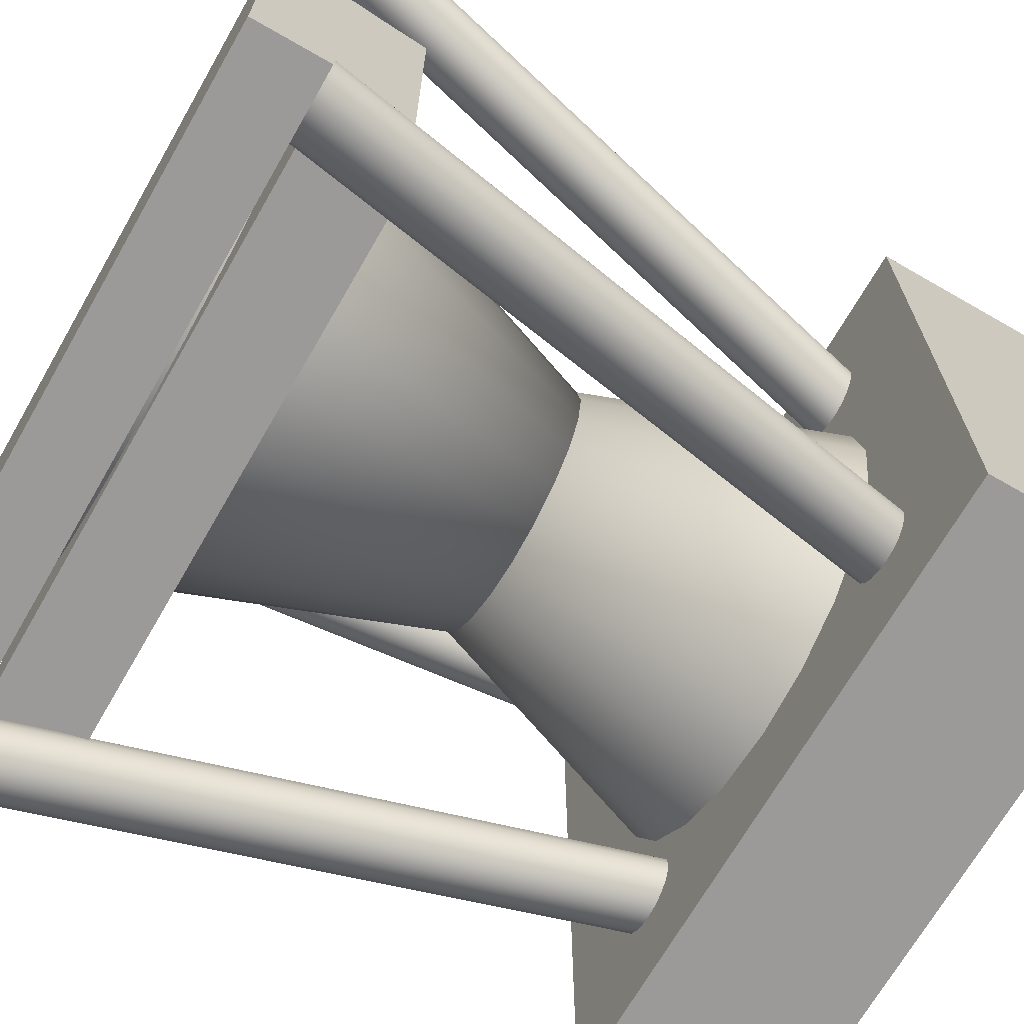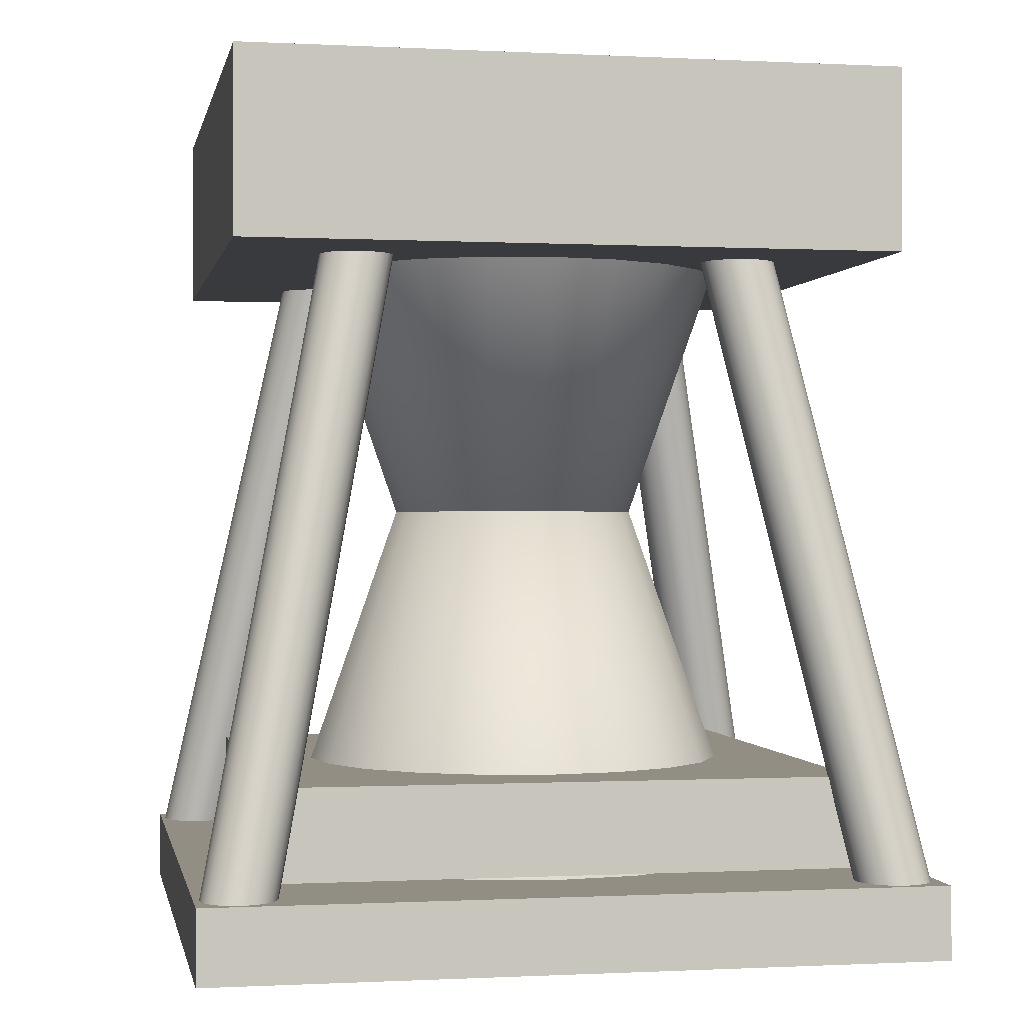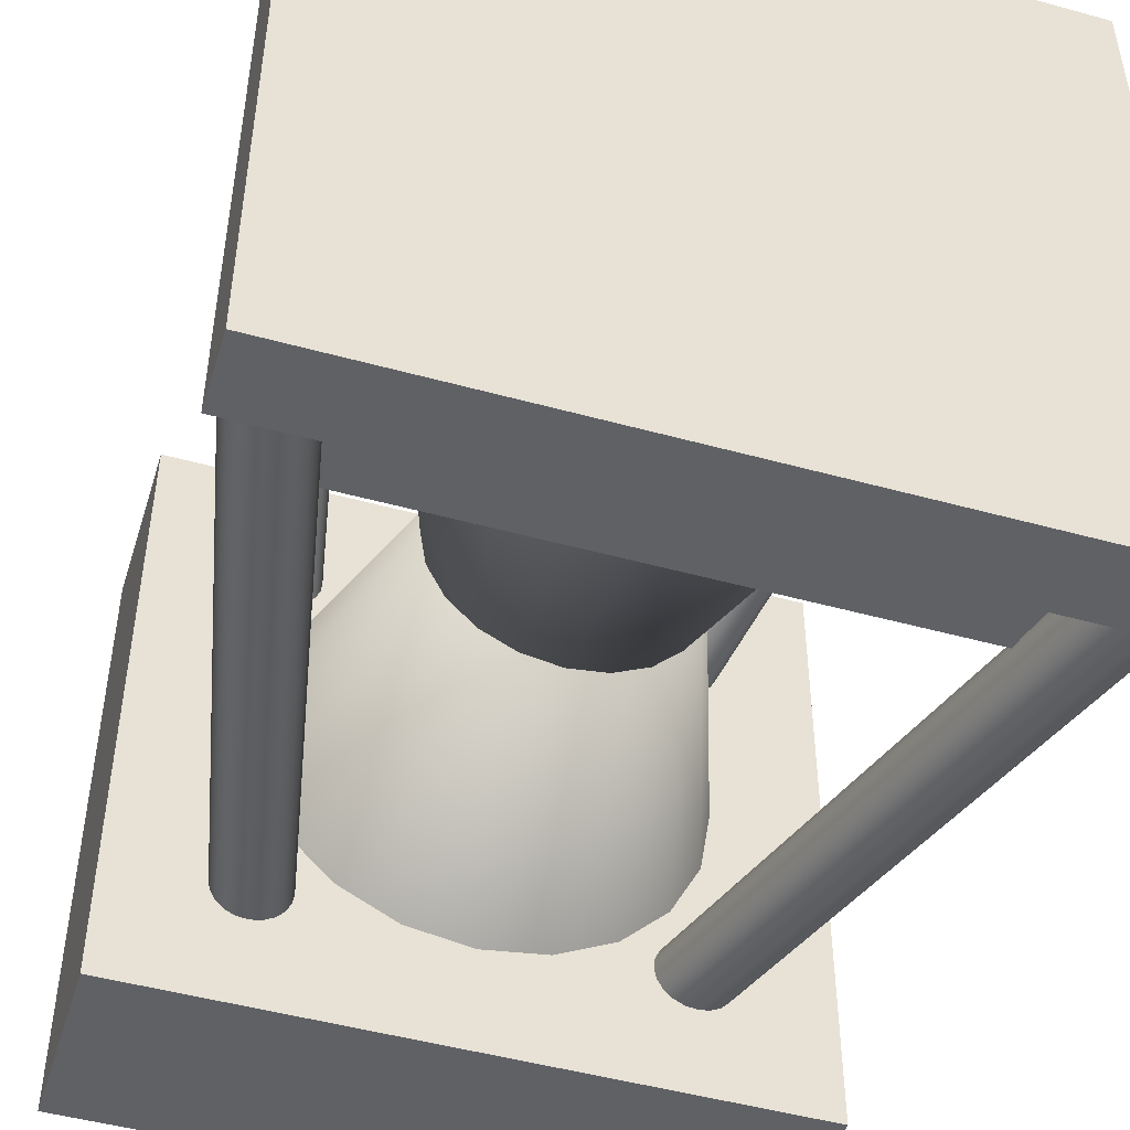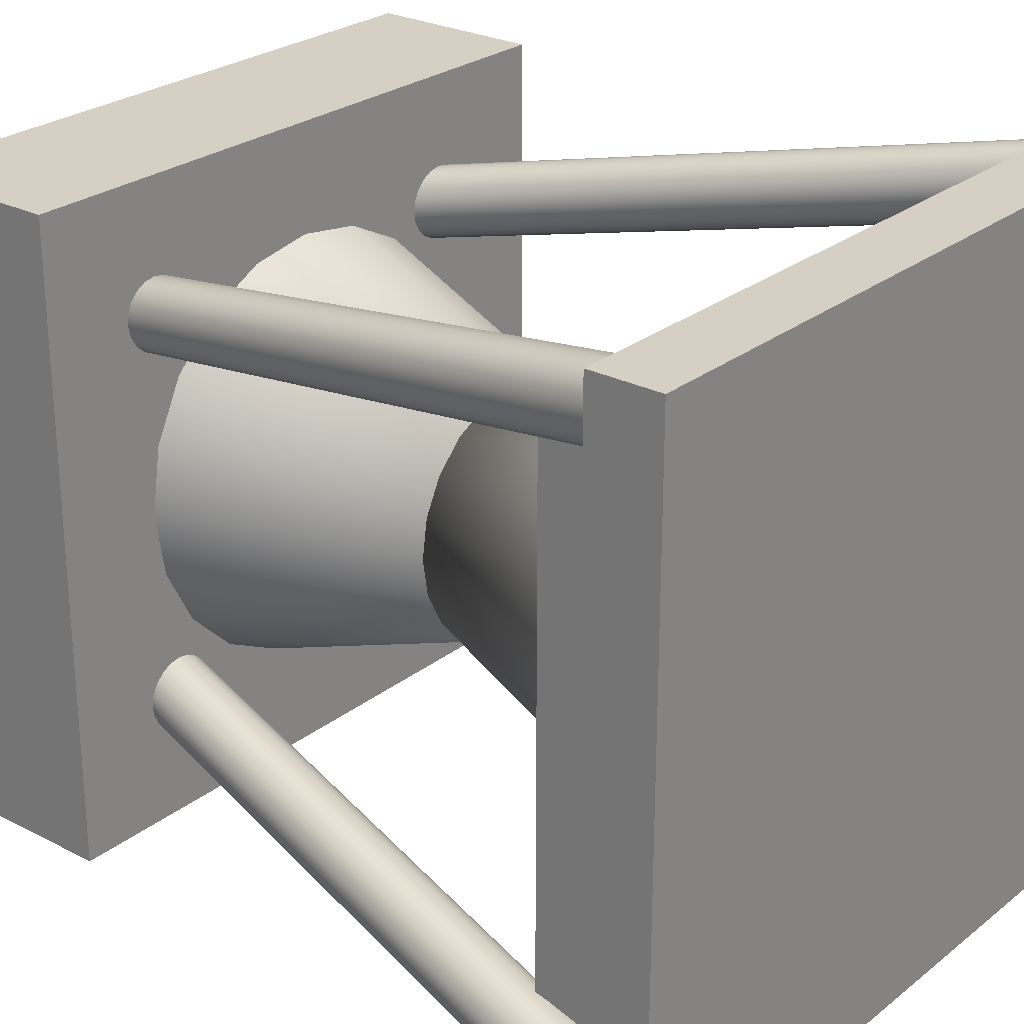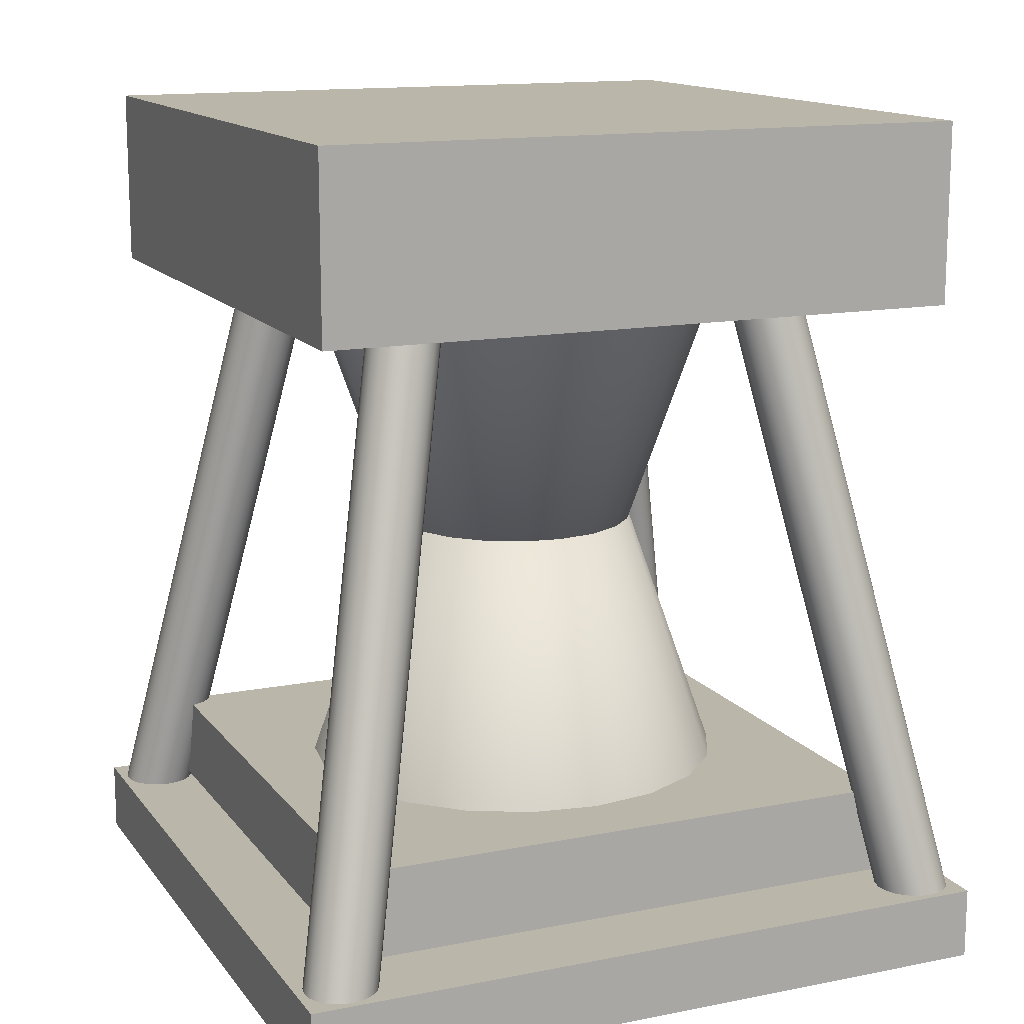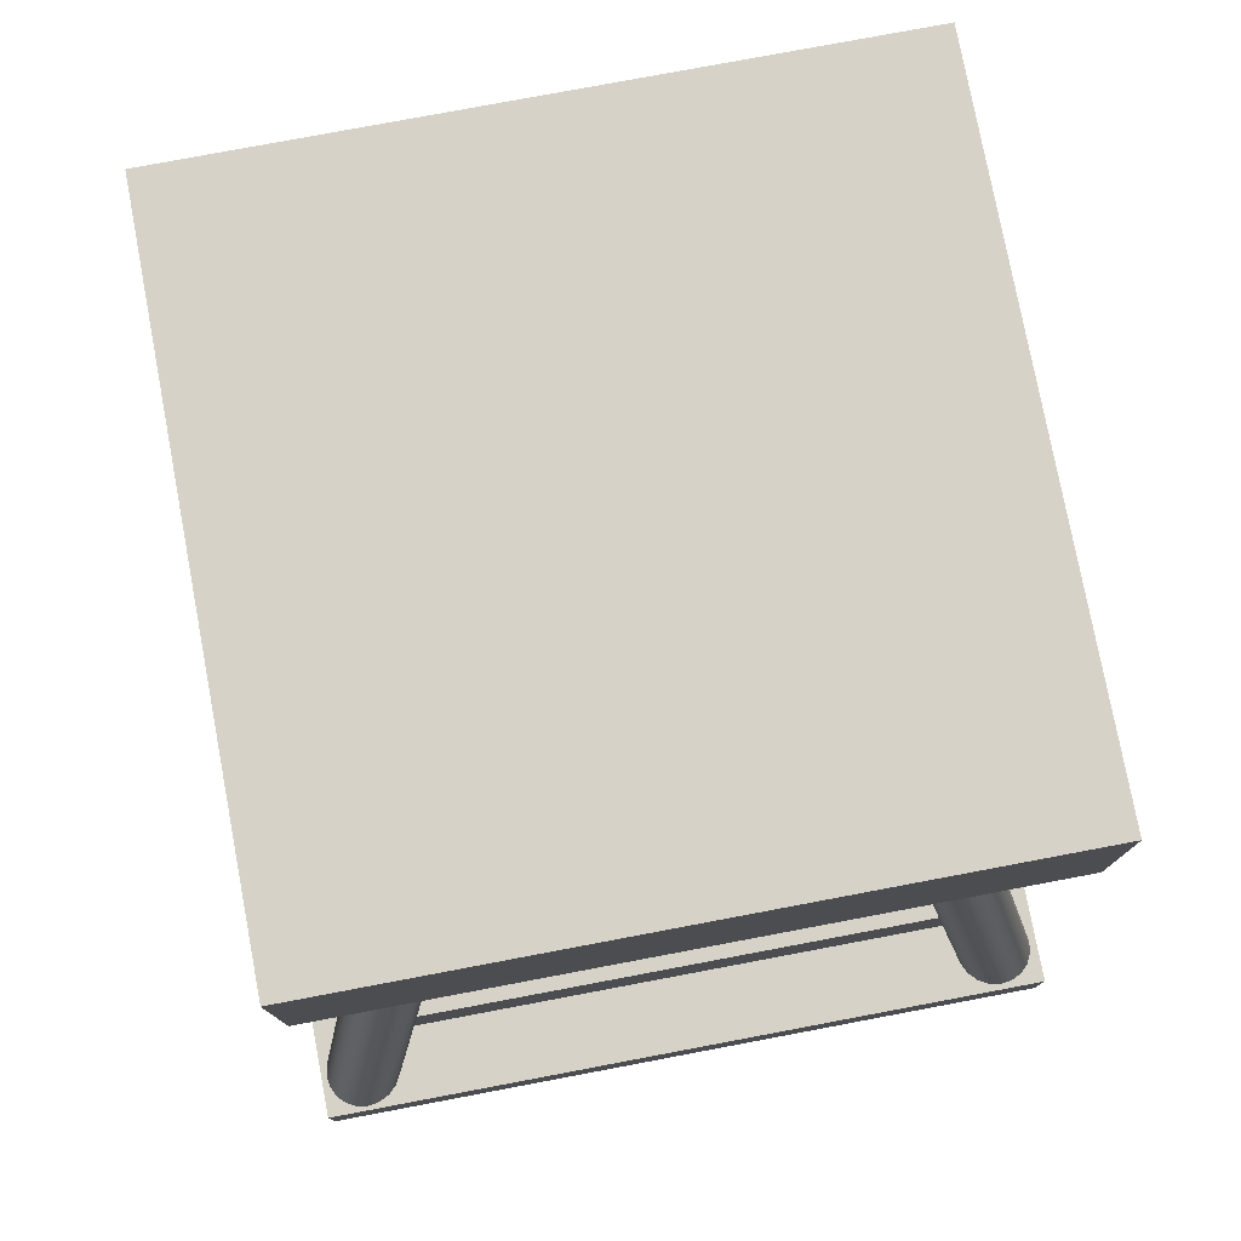
<metadata>
{"format":"obj","ext":"obj","renderer":"f3d","projection":"perspective","resolution":1024,"background":"white","views":[{"elev":-69.3,"azim":60.1,"up":"+Z"},{"elev":-0.3,"azim":169.1,"up":"+Y"},{"elev":-48.6,"azim":-17.1,"up":"+Z"},{"elev":26.0,"azim":-50.7,"up":"+Z"},{"elev":14.0,"azim":-113.6,"up":"+Y"},{"elev":77.6,"azim":79.3,"up":"+Y"}]}
</metadata>
<code>
g default
v 0.6657 0.1 -0.2163
v 0.5663 0.1 -0.4114
v 0.4114 0.1 -0.5663
v 0.2163 0.1 -0.6657
v 0 0.1 -0.7
v -0.2163 0.1 -0.6657
v -0.4114 0.1 -0.5663
v -0.5663 0.1 -0.4114
v -0.6657 0.1 -0.2163
v -0.7 0.1 0
v -0.6657 0.1 0.2163
v -0.5663 0.1 0.4114
v -0.4114 0.1 0.5663
v -0.2163 0.1 0.6657
v -0 0.1 0.7
v 0.2163 0.1 0.6657
v 0.4114 0.1 0.5663
v 0.5663 0.1 0.4114
v 0.6657 0.1 0.2163
v 0.7 0.1 0
v 0 2.1 0
g pCone1
f 1 20 19 18 17 16 15 14 13 12 11 10 9 8 7 6 5 4 3 2
f 1 2 21
f 2 3 21
f 3 4 21
f 4 5 21
f 5 6 21
f 6 7 21
f 7 8 21
f 8 9 21
f 9 10 21
f 10 11 21
f 11 12 21
f 12 13 21
f 13 14 21
f 14 15 21
f 15 16 21
f 16 17 21
f 17 18 21
f 18 19 21
f 19 20 21
f 20 1 21
g default
v 0.6657 2.1 0.2163
v 0.5663 2.1 0.4114
v 0.4114 2.1 0.5663
v 0.2163 2.1 0.6657
v 0 2.1 0.7
v -0.2163 2.1 0.6657
v -0.4114 2.1 0.5663
v -0.5663 2.1 0.4114
v -0.6657 2.1 0.2163
v -0.7 2.1 -0
v -0.6657 2.1 -0.2163
v -0.5663 2.1 -0.4114
v -0.4114 2.1 -0.5663
v -0.2163 2.1 -0.6657
v -0 2.1 -0.7
v 0.2163 2.1 -0.6657
v 0.4114 2.1 -0.5663
v 0.5663 2.1 -0.4114
v 0.6657 2.1 -0.2163
v 0.7 2.1 -0
v 0 0.1 0
g pCone2
f 22 41 40 39 38 37 36 35 34 33 32 31 30 29 28 27 26 25 24 23
f 22 23 42
f 23 24 42
f 24 25 42
f 25 26 42
f 26 27 42
f 27 28 42
f 28 29 42
f 29 30 42
f 30 31 42
f 31 32 42
f 32 33 42
f 33 34 42
f 34 35 42
f 35 36 42
f 36 37 42
f 37 38 42
f 38 39 42
f 39 40 42
f 40 41 42
f 41 22 42
g default
v 0.9884 0.06229 -0.918
v 0.9744 0.06501 -0.9459
v 0.9527 0.06509 -0.9685
v 0.9254 0.06253 -0.9834
v 0.8951 0.05757 -0.9894
v 0.8648 0.0507 -0.9858
v 0.8374 0.0426 -0.9729
v 0.8157 0.03405 -0.9521
v 0.8018 0.02589 -0.9253
v 0.797 0.01893 -0.8951
v 0.8018 0.01383 -0.8647
v 0.8157 0.01111 -0.8368
v 0.8374 0.01103 -0.8142
v 0.8648 0.01359 -0.7992
v 0.8951 0.01855 -0.7933
v 0.9254 0.02542 -0.7969
v 0.9527 0.03352 -0.8098
v 0.9744 0.04207 -0.8306
v 0.9884 0.05023 -0.8574
v 0.9932 0.05719 -0.8875
v 0.5982 1.986 -0.5353
v 0.5843 1.989 -0.5632
v 0.5626 1.989 -0.5858
v 0.5352 1.986 -0.6008
v 0.5049 1.981 -0.6067
v 0.4746 1.975 -0.6031
v 0.4473 1.966 -0.5902
v 0.4256 1.958 -0.5694
v 0.4116 1.95 -0.5426
v 0.4068 1.943 -0.5125
v 0.4116 1.938 -0.482
v 0.4256 1.935 -0.4541
v 0.4473 1.935 -0.4315
v 0.4746 1.937 -0.4166
v 0.5049 1.942 -0.4106
v 0.5352 1.949 -0.4142
v 0.5626 1.957 -0.4271
v 0.5843 1.966 -0.4479
v 0.5982 1.974 -0.4747
v 0.603 1.981 -0.5049
v 0.8951 0.03806 -0.8913
v 0.5049 1.962 -0.5087
g pCylinder1
f 43 44 64 63
f 44 45 65 64
f 45 46 66 65
f 46 47 67 66
f 47 48 68 67
f 48 49 69 68
f 49 50 70 69
f 50 51 71 70
f 51 52 72 71
f 52 53 73 72
f 53 54 74 73
f 54 55 75 74
f 55 56 76 75
f 56 57 77 76
f 57 58 78 77
f 58 59 79 78
f 59 60 80 79
f 60 61 81 80
f 61 62 82 81
f 62 43 63 82
f 44 43 83
f 45 44 83
f 46 45 83
f 47 46 83
f 48 47 83
f 49 48 83
f 50 49 83
f 51 50 83
f 52 51 83
f 53 52 83
f 54 53 83
f 55 54 83
f 56 55 83
f 57 56 83
f 58 57 83
f 59 58 83
f 60 59 83
f 61 60 83
f 62 61 83
f 43 62 83
f 63 64 84
f 64 65 84
f 65 66 84
f 66 67 84
f 67 68 84
f 68 69 84
f 69 70 84
f 70 71 84
f 71 72 84
f 72 73 84
f 73 74 84
f 74 75 84
f 75 76 84
f 76 77 84
f 77 78 84
f 78 79 84
f 79 80 84
f 80 81 84
f 81 82 84
f 82 63 84
g default
v -0.9 1.8 0.9
v 0.9 1.8 0.9
v -0.9 2.3 0.9
v 0.9 2.3 0.9
v -0.9 2.3 -0.9
v 0.9 2.3 -0.9
v -0.9 1.8 -0.9
v 0.9 1.8 -0.9
g polySurface2 pCube5
f 85 86 88 87
f 87 88 90 89
f 89 90 92 91
f 91 92 86 85
f 86 92 90 88
f 91 85 87 89
g default
v -0.8 0.125 0.8
v 0.8 0.125 0.8
v -0.8 0.375 0.8
v 0.8 0.375 0.8
v -0.8 0.375 -0.8
v 0.8 0.375 -0.8
v -0.8 0.125 -0.8
v 0.8 0.125 -0.8
g pCube5 polySurface3
f 93 94 96 95
f 95 96 98 97
f 97 98 100 99
f 99 100 94 93
f 94 100 98 96
f 99 93 95 97
g default
v -1 -0.1 1
v 1 -0.1 1
v -1 0.1 1
v 1 0.1 1
v -1 0.1 -1
v 1 0.1 -1
v -1 -0.1 -1
v 1 -0.1 -1
g pCube5 polySurface4
f 101 102 104 103
f 103 104 106 105
f 105 106 108 107
f 107 108 102 101
f 102 108 106 104
f 107 101 103 105
g default
v -0.7971 0.01463 0.8721
v -0.81 0.01145 0.8438
v -0.8309 0.01088 0.8205
v -0.8577 0.01298 0.8045
v -0.8878 0.01754 0.7974
v -0.9183 0.02411 0.7999
v -0.9462 0.03206 0.8117
v -0.9687 0.04059 0.8317
v -0.9836 0.04889 0.8579
v -0.9896 0.05613 0.8878
v -0.9859 0.0616 0.9183
v -0.973 0.06478 0.9467
v -0.9521 0.06535 0.97
v -0.9253 0.06325 0.9859
v -0.8951 0.05869 0.993
v -0.8647 0.05212 0.9905
v -0.8368 0.04418 0.9787
v -0.8143 0.03564 0.9587
v -0.7993 0.02735 0.9325
v -0.7934 0.02011 0.9027
v -0.4141 1.938 0.4817
v -0.427 1.935 0.4533
v -0.4479 1.935 0.43
v -0.4747 1.937 0.4141
v -0.5049 1.941 0.407
v -0.5353 1.948 0.4095
v -0.5632 1.956 0.4213
v -0.5857 1.964 0.4413
v -0.6007 1.973 0.4675
v -0.6066 1.98 0.4973
v -0.6029 1.985 0.5279
v -0.59 1.989 0.5562
v -0.5691 1.989 0.5795
v -0.5423 1.987 0.5955
v -0.5122 1.982 0.6026
v -0.4817 1.976 0.6001
v -0.4538 1.968 0.5883
v -0.4313 1.959 0.5683
v -0.4164 1.951 0.5421
v -0.4104 1.944 0.5122
v -0.8915 0.03812 0.8952
v -0.5085 1.962 0.5048
g pasted__pCylinder1 group
f 109 110 130 129
f 110 111 131 130
f 111 112 132 131
f 112 113 133 132
f 113 114 134 133
f 114 115 135 134
f 115 116 136 135
f 116 117 137 136
f 117 118 138 137
f 118 119 139 138
f 119 120 140 139
f 120 121 141 140
f 121 122 142 141
f 122 123 143 142
f 123 124 144 143
f 124 125 145 144
f 125 126 146 145
f 126 127 147 146
f 127 128 148 147
f 128 109 129 148
f 110 109 149
f 111 110 149
f 112 111 149
f 113 112 149
f 114 113 149
f 115 114 149
f 116 115 149
f 117 116 149
f 118 117 149
f 119 118 149
f 120 119 149
f 121 120 149
f 122 121 149
f 123 122 149
f 124 123 149
f 125 124 149
f 126 125 149
f 127 126 149
f 128 127 149
f 109 128 149
f 129 130 150
f 130 131 150
f 131 132 150
f 132 133 150
f 133 134 150
f 134 135 150
f 135 136 150
f 136 137 150
f 137 138 150
f 138 139 150
f 139 140 150
f 140 141 150
f 141 142 150
f 142 143 150
f 143 144 150
f 144 145 150
f 145 146 150
f 146 147 150
f 147 148 150
f 148 129 150
g default
v -0.7971 0.02377 -0.9181
v -0.81 0.03168 -0.9455
v -0.8309 0.04006 -0.9672
v -0.8577 0.04811 -0.9811
v -0.8878 0.05504 -0.986
v -0.9183 0.06016 -0.9811
v -0.9462 0.06298 -0.9672
v -0.9687 0.06322 -0.9455
v -0.9836 0.06086 -0.9181
v -0.9896 0.05612 -0.8877
v -0.9859 0.04948 -0.8574
v -0.973 0.04157 -0.83
v -0.9521 0.03319 -0.8083
v -0.9253 0.02514 -0.7943
v -0.8951 0.01821 -0.7895
v -0.8647 0.01309 -0.7943
v -0.8368 0.01027 -0.8083
v -0.8143 0.01003 -0.83
v -0.7993 0.01239 -0.8574
v -0.7934 0.01713 -0.8877
v -0.4141 1.951 -0.5426
v -0.427 1.958 -0.57
v -0.4479 1.967 -0.5917
v -0.4747 1.975 -0.6057
v -0.5049 1.982 -0.6105
v -0.5353 1.987 -0.6057
v -0.5632 1.99 -0.5917
v -0.5857 1.99 -0.57
v -0.6007 1.988 -0.5426
v -0.6066 1.983 -0.5123
v -0.6029 1.976 -0.4819
v -0.59 1.968 -0.4545
v -0.5691 1.96 -0.4328
v -0.5423 1.952 -0.4189
v -0.5122 1.945 -0.414
v -0.4817 1.94 -0.4189
v -0.4538 1.937 -0.4328
v -0.4313 1.937 -0.4545
v -0.4164 1.939 -0.4819
v -0.4104 1.944 -0.5123
v -0.8915 0.03662 -0.8877
v -0.5085 1.963 -0.5123
g pasted__pasted__pCylinder1 pasted__group group1
f 151 152 172 171
f 152 153 173 172
f 153 154 174 173
f 154 155 175 174
f 155 156 176 175
f 156 157 177 176
f 157 158 178 177
f 158 159 179 178
f 159 160 180 179
f 160 161 181 180
f 161 162 182 181
f 162 163 183 182
f 163 164 184 183
f 164 165 185 184
f 165 166 186 185
f 166 167 187 186
f 167 168 188 187
f 168 169 189 188
f 169 170 190 189
f 170 151 171 190
f 152 151 191
f 153 152 191
f 154 153 191
f 155 154 191
f 156 155 191
f 157 156 191
f 158 157 191
f 159 158 191
f 160 159 191
f 161 160 191
f 162 161 191
f 163 162 191
f 164 163 191
f 165 164 191
f 166 165 191
f 167 166 191
f 168 167 191
f 169 168 191
f 170 169 191
f 151 170 191
f 171 172 192
f 172 173 192
f 173 174 192
f 174 175 192
f 175 176 192
f 176 177 192
f 177 178 192
f 178 179 192
f 179 180 192
f 180 181 192
f 181 182 192
f 182 183 192
f 183 184 192
f 184 185 192
f 185 186 192
f 186 187 192
f 187 188 192
f 188 189 192
f 189 190 192
f 190 171 192
g default
v 0.993 0.05285 0.8645
v 0.9802 0.04465 0.8372
v 0.9593 0.03594 0.8155
v 0.9326 0.02759 0.8016
v 0.9025 0.0204 0.7969
v 0.872 0.01509 0.8017
v 0.8442 0.01216 0.8157
v 0.8217 0.01192 0.8374
v 0.8067 0.01437 0.8648
v 0.8008 0.01929 0.8951
v 0.8044 0.02619 0.9254
v 0.8172 0.0344 0.9527
v 0.8381 0.0431 0.9744
v 0.8648 0.05146 0.9883
v 0.8949 0.05864 0.993
v 0.9253 0.06396 0.9882
v 0.9532 0.06688 0.9742
v 0.9757 0.06713 0.9525
v 0.9907 0.06467 0.9251
v 0.9966 0.05975 0.8948
v 0.5956 1.974 0.4746
v 0.5828 1.966 0.4473
v 0.5619 1.957 0.4256
v 0.5352 1.949 0.4117
v 0.5051 1.941 0.407
v 0.4747 1.936 0.4118
v 0.4468 1.933 0.4258
v 0.4243 1.933 0.4475
v 0.4093 1.935 0.4749
v 0.4034 1.94 0.5052
v 0.407 1.947 0.5355
v 0.4198 1.955 0.5628
v 0.4407 1.964 0.5845
v 0.4674 1.972 0.5984
v 0.4975 1.98 0.6031
v 0.528 1.985 0.5983
v 0.5558 1.988 0.5843
v 0.5783 1.988 0.5626
v 0.5933 1.986 0.5352
v 0.5992 1.981 0.5049
v 0.8987 0.03952 0.8949
v 0.5013 1.96 0.5051
g pasted__pasted__pasted__pCylinder1 pasted__pasted__group pasted__group1 group2
f 193 194 214 213
f 194 195 215 214
f 195 196 216 215
f 196 197 217 216
f 197 198 218 217
f 198 199 219 218
f 199 200 220 219
f 200 201 221 220
f 201 202 222 221
f 202 203 223 222
f 203 204 224 223
f 204 205 225 224
f 205 206 226 225
f 206 207 227 226
f 207 208 228 227
f 208 209 229 228
f 209 210 230 229
f 210 211 231 230
f 211 212 232 231
f 212 193 213 232
f 194 193 233
f 195 194 233
f 196 195 233
f 197 196 233
f 198 197 233
f 199 198 233
f 200 199 233
f 201 200 233
f 202 201 233
f 203 202 233
f 204 203 233
f 205 204 233
f 206 205 233
f 207 206 233
f 208 207 233
f 209 208 233
f 210 209 233
f 211 210 233
f 212 211 233
f 193 212 233
f 213 214 234
f 214 215 234
f 215 216 234
f 216 217 234
f 217 218 234
f 218 219 234
f 219 220 234
f 220 221 234
f 221 222 234
f 222 223 234
f 223 224 234
f 224 225 234
f 225 226 234
f 226 227 234
f 227 228 234
f 228 229 234
f 229 230 234
f 230 231 234
f 231 232 234
f 232 213 234

</code>
